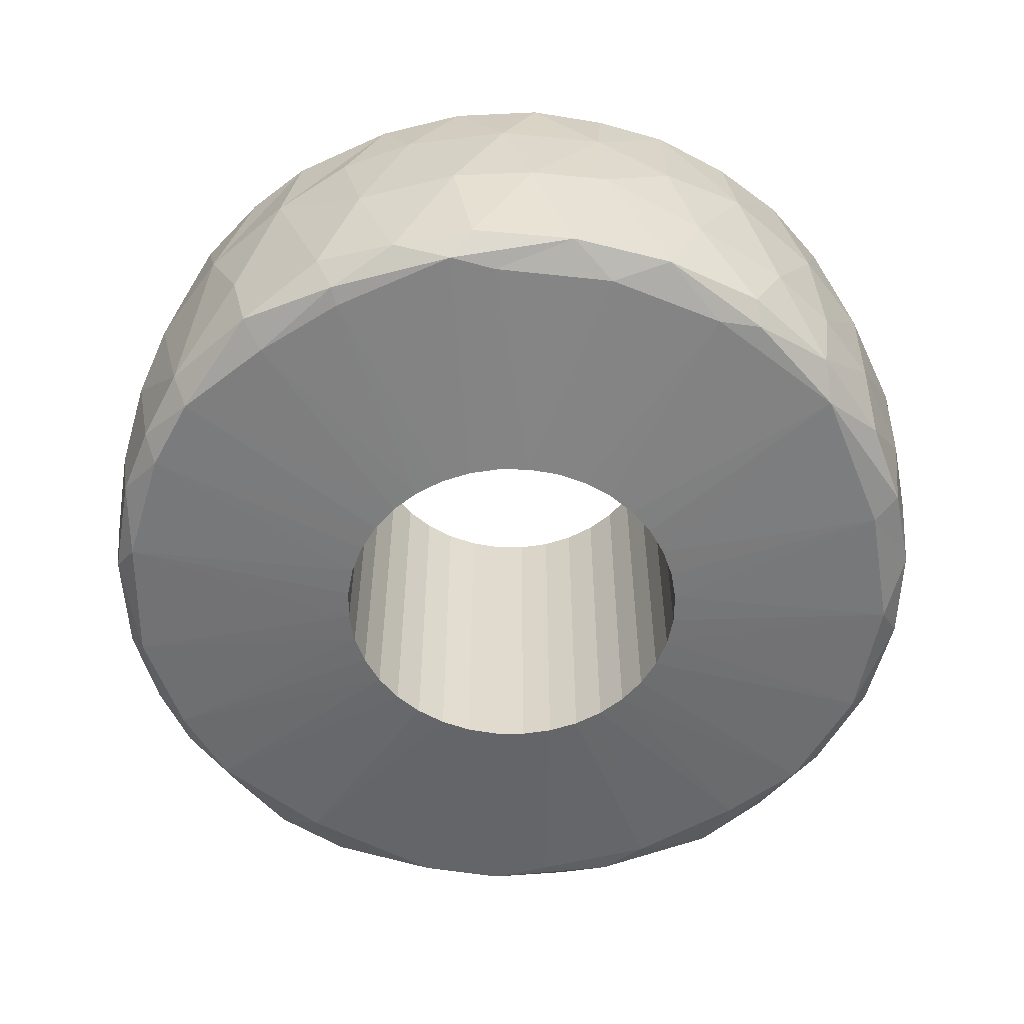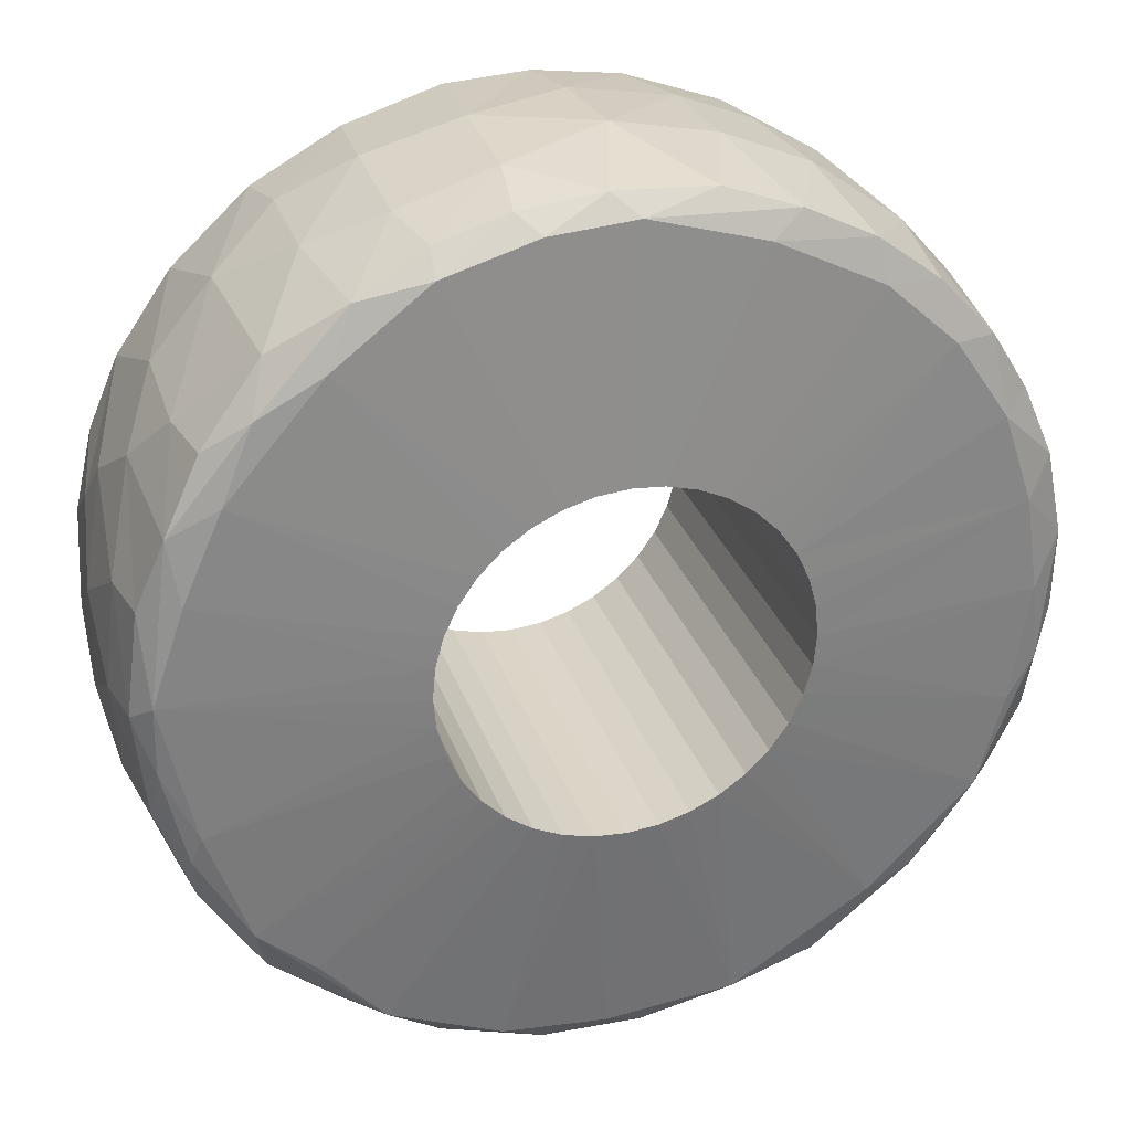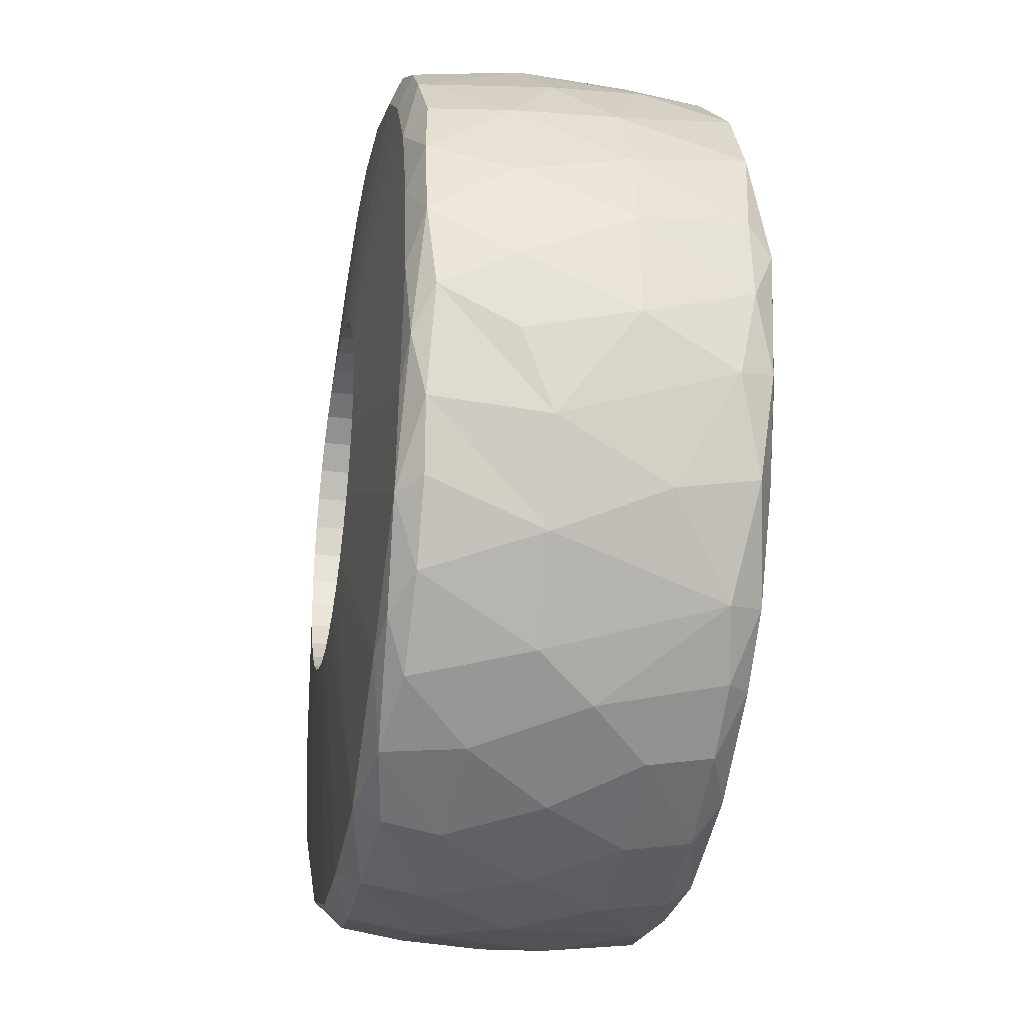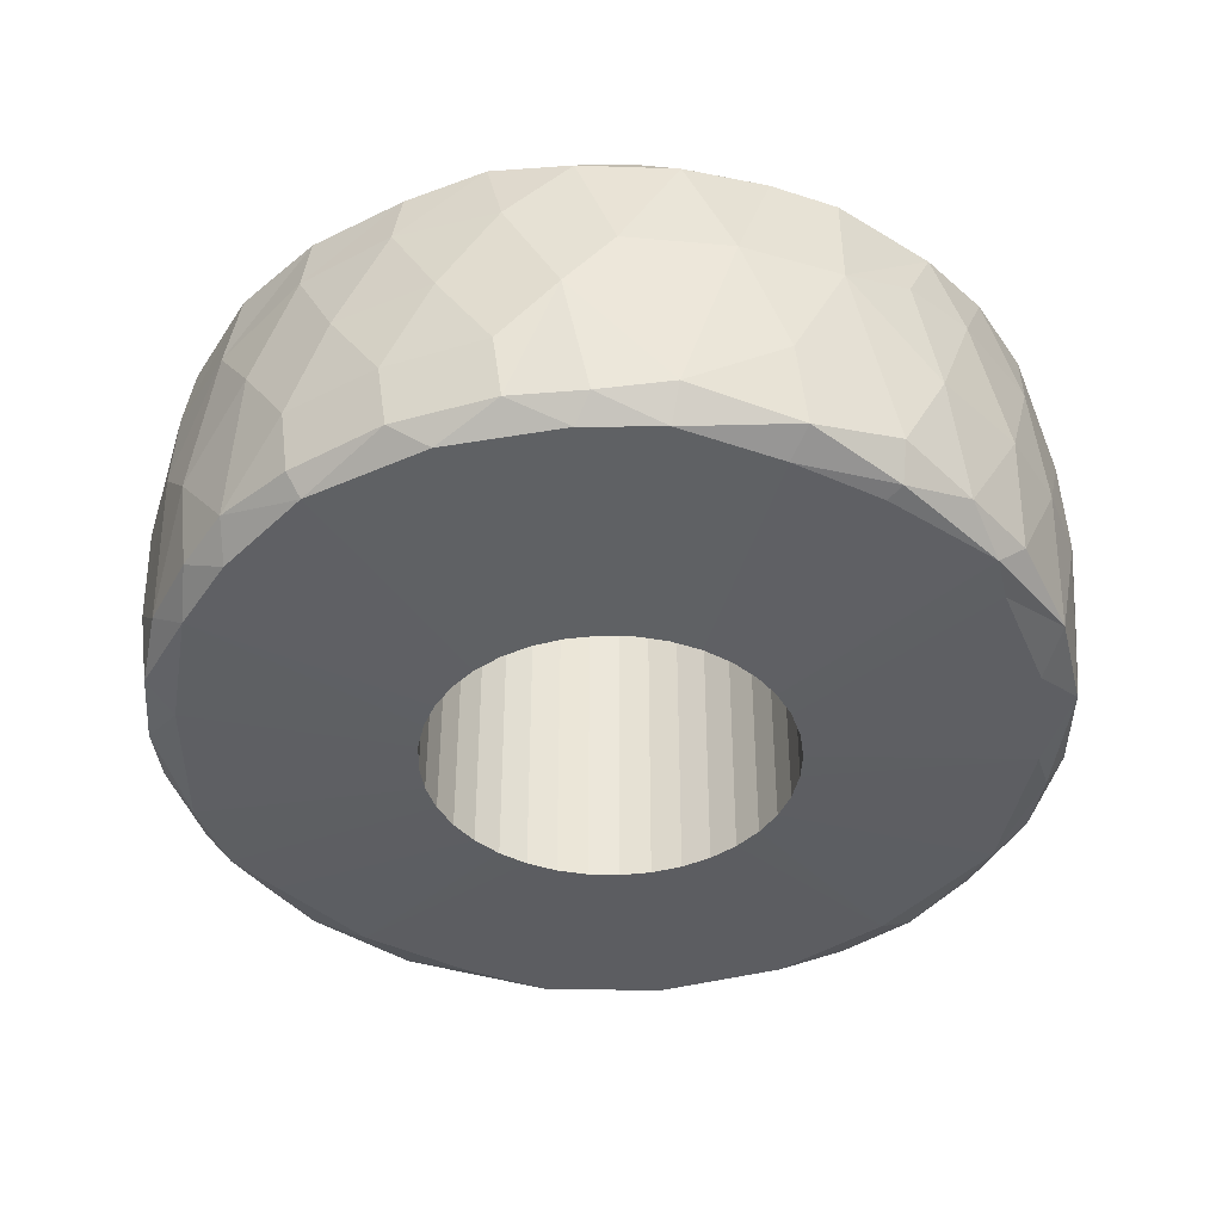
<metadata>
{"format":"obj","ext":"obj","renderer":"f3d","projection":"perspective","resolution":1024,"background":"white","views":[{"elev":-56.5,"azim":104.2,"up":"+Z"},{"elev":29.9,"azim":-17.4,"up":"+Y"},{"elev":-30.9,"azim":79.9,"up":"+Y"},{"elev":-41.6,"azim":42.9,"up":"+Z"}]}
</metadata>
<code>
v  -0.009848 -0.001736 0.0105
v  -0.009848 -0.001737 -0.0105
v  -0.01 8.941e-10 0.0105
v  -0.01 8.941e-10 -0.0105
v  -0.009848 0.001736 0.0105
v  -0.009848 0.001737 -0.0105
v  -0.009397 0.003419 0.0105
v  -0.009397 0.00342 -0.0105
v  -0.00866 0.005 0.0105
v  -0.00866 0.005 -0.0105
v  -0.00766 0.006428 0.0105
v  -0.007661 0.006428 -0.0105
v  -0.006428 0.007661 0.0105
v  -0.006428 0.00766 -0.0105
v  -0.005 0.00866 0.0105
v  -0.005 0.00866 -0.0105
v  -0.00342 0.009397 0.0105
v  -0.003419 0.009397 -0.0105
v  -0.001737 0.009848 0.0105
v  -0.001736 0.009848 -0.0105
v  -7.6e-10 0.01 0.0105
v  -7.6e-10 0.01 -0.0105
v  0.001737 0.009848 0.0105
v  0.001736 0.009848 -0.0105
v  0.00342 0.009397 -0.0105
v  0.00342 0.009397 0.0105
v  0.005 0.00866 0.0105
v  0.005 0.00866 -0.0105
v  0.006428 0.00766 0.0105
v  0.006427 0.007661 -0.0105
v  0.00766 0.006428 0.0105
v  0.00766 0.006428 -0.0105
v  0.00866 0.005 0.0105
v  0.00866 0.005 -0.0105
v  0.009397 0.00342 0.0105
v  0.009397 0.00342 -0.0105
v  0.009848 0.001736 0.0105
v  0.009848 0.001737 -0.0105
v  0.01 8.941e-10 0.0105
v  0.01 8.941e-10 -0.0105
v  0.009848 -0.001737 0.0105
v  0.009848 -0.001736 -0.0105
v  0.009397 -0.00342 0.0105
v  0.009397 -0.00342 -0.0105
v  0.00866 -0.005 0.0105
v  0.00866 -0.005 -0.0105
v  0.00766 -0.006428 0.0105
v  0.00766 -0.006428 -0.0105
v  0.006428 -0.00766 0.0105
v  0.006428 -0.00766 -0.0105
v  0.005 -0.00866 0.0105
v  0.005 -0.00866 -0.0105
v  0.00342 -0.009397 0.0105
v  0.00342 -0.009397 -0.0105
v  0.001736 -0.009848 0.0105
v  0.001737 -0.009848 -0.0105
v  -7.6e-10 -0.01 0.0105
v  -7.6e-10 -0.01 -0.0105
v  -0.001737 -0.009848 0.0105
v  -0.001736 -0.009848 -0.0105
v  -0.00342 -0.009397 0.0105
v  -0.00342 -0.009397 -0.0105
v  -0.005 -0.00866 0.0105
v  -0.005 -0.00866 -0.0105
v  -0.006428 -0.00766 0.0105
v  -0.006428 -0.00766 -0.0105
v  -0.007661 -0.006427 0.0105
v  -0.00766 -0.006428 -0.0105
v  -0.00866 -0.005 0.0105
v  -0.00866 -0.005 -0.0105
v  -0.009397 -0.00342 0.0105
v  -0.009397 -0.00342 -0.0105
v  -0.02334 0.001277 0.009326
v  -0.02156 -0.006585 0.009402
v  -0.01927 -0.01306 0.00933
v  -0.01618 -0.0157 0.009402
v  -0.01262 -0.01972 0.009319
v  -0.006385 -0.02235 0.009335
v  -0.0006217 -0.02289 0.009377
v  0.006549 -0.0223 0.009359
v  0.01418 -0.01748 0.009402
v  0.02009 -0.01173 0.009335
v  0.02153 -0.006573 0.009402
v  0.02255 8.941e-10 0.009402
v  0.02176 0.005259 0.009402
v  0.02006 0.0103 0.009402
v  0.01708 0.01472 0.009402
v  0.01314 0.01832 0.009402
v  0.007208 0.02132 0.009402
v  0.0008252 0.02322 0.009338
v  -0.003892 0.02291 0.009344
v  -0.009018 0.02143 0.00934
v  -0.01421 0.01751 0.009402
v  -0.01941 0.01147 0.009402
v  -0.02156 0.006585 0.009402
v  0.02032 -0.009679 -0.009402
v  0.02202 -0.004636 -0.009402
v  0.02333 0.002393 -0.009327
v  0.01455 -0.01808 -0.009339
v  0.01781 -0.01508 -0.009336
v  0.008844 -0.02154 -0.009342
v  0.00186 -0.02336 -0.009313
v  -0.004336 -0.02277 -0.009355
v  -0.008992 -0.02145 -0.009336
v  -0.01472 -0.01708 -0.009402
v  -0.02044 -0.011 -0.009357
v  -0.02234 -0.006733 -0.009339
v  -0.0223 -0.003329 -0.009402
v  -0.02226 0.003323 -0.009402
v  -0.02035 0.009696 -0.009402
v  -0.01842 0.01432 -0.009331
v  -0.01354 0.019 -0.009334
v  -0.007025 0.02201 -0.009367
v  0.0001116 0.02258 -0.009406
v  0.008824 0.02138 -0.009371
v  0.0157 0.01618 -0.009402
v  0.01971 0.01087 -0.009402
v  0.02206 0.004644 -0.009402
v  0.02406 0.002646 0.008582
v  0.01637 0.01785 0.008524
v  -0.0177 0.01549 0.009101
v  0.0114 -0.02133 0.008693
v  0.01673 -0.01655 0.009091
v  0.0231 -0.004372 0.009112
v  -0.02212 -0.008021 0.009099
v  -0.02338 -0.002603 0.009104
v  -0.02207 0.009885 0.008668
v  -0.01278 0.02055 0.008609
v  0.01284 0.02056 0.008667
v  0.02311 0.00736 0.008599
v  0.02426 -0.002049 0.008051
v  0.02301 -0.007832 0.008287
v  0.02148 -0.01138 0.008072
v  0.01898 -0.01525 0.008002
v  0.01523 -0.01903 0.008007
v  0.007349 -0.02321 0.007999
v  0.001673 -0.02425 0.00827
v  -0.003886 -0.02407 0.008263
v  -0.009467 -0.02243 0.008013
v  -0.01457 -0.01978 0.007086
v  -0.01859 -0.01574 0.008258
v  -0.02178 -0.01088 0.007998
v  -0.02372 -0.005473 0.008009
v  -0.02435 0.0002395 0.008007
v  -0.02361 0.005945 0.008016
v  -0.02007 0.01378 0.008014
v  -0.01676 0.01793 0.007297
v  -0.00892 0.02265 0.008053
v  -0.004977 0.02378 0.008077
v  -0.0005024 0.02432 0.008259
v  0.005008 0.02384 0.007995
v  0.009021 0.02248 0.008542
v  0.01939 0.01458 0.008588
v  0.02155 0.01115 0.008331
v  -0.02302 0.00741 -0.008648
v  -0.02353 0.0005025 -0.009095
v  -0.01787 -0.01634 -0.008587
v  0.01257 -0.02085 -0.008019
v  0.007325 -0.02322 -0.008012
v  0.02405 0.003835 -0.007981
v  0.02429 -0.0007174 -0.008056
v  -0.009189 0.02251 -0.008225
v  0.001679 -0.02429 -0.00801
v  -0.003175 -0.02423 -0.007707
v  -0.006857 -0.02336 -0.00803
v  -0.01136 -0.02163 -0.007693
v  -0.01461 -0.01935 -0.00856
v  -0.02041 -0.01328 -0.008002
v  -0.02295 -0.008129 -0.008013
v  -0.02426 -0.002522 -0.008004
v  -0.02414 0.003169 -0.007995
v  -0.02141 0.01165 -0.008001
v  -0.01832 0.01602 -0.008114
v  -0.01405 0.01984 -0.008273
v  -0.003844 0.02401 -0.008553
v  0.0008807 0.0242 -0.008683
v  0.005604 0.02367 -0.008234
v  0.01109 0.02164 -0.008274
v  0.01464 0.01837 -0.009148
v  0.01586 0.01847 -0.008042
v  0.01968 0.01422 -0.008591
v  0.0224 0.009299 -0.008556
v  0.02395 -0.005374 -0.007184
v  0.02307 -0.004655 -0.009094
v  0.02205 -0.01025 -0.008463
v  0.01889 -0.01564 -0.007474
v  0.01588 -0.01839 -0.008071
v  -0.02483 4.124e-05 0.004569
v  -0.004517 -0.02448 0.004038
v  -0.009848 -0.0228 0.004509
v  -0.01923 -0.01603 0.002721
v  -0.02222 -0.0111 0.004459
v  -0.02428 -0.005967 0.002722
v  -0.02415 0.005784 0.004541
v  -0.02254 0.01092 0.001668
v  -0.0207 0.01375 0.004312
v  -0.01374 0.02086 0.002242
v  -0.009732 0.02287 0.004174
v  -0.004386 0.02448 0.004014
v  0.001651 0.02506 0.001566
v  0.007254 0.02398 0.0019
v  0.01207 0.02193 0.001936
v  0.01685 0.0185 0.002591
v  0.02227 0.01108 0.003881
v  0.02423 0.005621 0.003942
v  0.02486 -0.0001499 0.004034
v  0.02357 -0.008536 0.002096
v  0.02105 -0.01361 0.001885
v  0.01727 -0.0181 0.001774
v  0.01259 -0.02137 0.004507
v  0.007246 -0.0237 0.004948
v  0.001625 -0.02473 0.004953
v  -0.001456 -0.025 1.159e-08
v  0.001531 -0.02479 -0.004396
v  -0.007059 -0.02396 -0.002946
v  -0.009919 -0.02299 2.435e-09
v  -0.01374 -0.02089 -8.941e-11
v  -0.0148 -0.01995 -0.004477
v  -0.01718 -0.01821 -7.712e-09
v  -0.01806 -0.01704 -0.003887
v  -0.02077 -0.01361 -0.004633
v  -0.02238 -0.01124 6.435e-09
v  -0.02334 -0.008502 -0.004512
v  -0.02484 -0.003413 -0.001269
v  -0.02482 -0.0001462 -0.004091
v  -0.02487 0.002907 3.192e-09
v  -0.02409 0.006065 -0.004039
v  -0.02355 0.008489 -0.002021
v  -0.02063 0.01414 -0.001594
v  -0.01733 0.01813 -0.001644
v  -0.01365 0.02075 -0.003887
v  -0.009669 0.02307 -0.002566
v  -0.004279 0.02469 -0.002134
v  0.001288 0.02483 -0.004017
v  0.007029 0.02386 -0.003873
v  0.01115 0.02219 -0.003887
v  0.01476 0.02002 -0.003967
v  0.019 0.01605 -0.003875
v  0.0202 0.01476 0.001442
v  0.02234 0.01136 -0.001736
v  0.02394 0.007304 -0.00199
v  0.02489 0.002829 -0.002041
v  0.02487 -0.002878 -0.002105
v  0.02446 -0.004313 0.003887
v  0.02219 -0.01122 -0.004104
v  0.0153 -0.01987 -0.001321
v  0.01248 -0.02147 -0.0045
v  0.009919 -0.02299 -2.425e-09
v  0.007182 -0.02377 -0.004535
v  0.004349 -0.02466 -1.8e-09
g <STL_BINARY>
f 1 2 3
f 3 2 4
f 3 4 5
f 5 4 6
f 5 6 7
f 7 6 8
f 7 8 9
f 9 8 10
f 9 10 11
f 11 10 12
f 11 12 13
f 13 12 14
f 13 14 15
f 15 14 16
f 15 16 17
f 17 16 18
f 17 18 19
f 19 18 20
f 19 20 21
f 21 20 22
f 21 22 23
f 23 22 24
f 23 24 25
f 23 25 26
f 26 25 27
f 27 25 28
f 27 28 29
f 29 28 30
f 29 30 31
f 31 30 32
f 31 32 33
f 33 32 34
f 33 34 35
f 35 34 36
f 35 36 37
f 37 36 38
f 37 38 39
f 39 38 40
f 39 40 41
f 41 40 42
f 41 42 43
f 43 42 44
f 43 44 45
f 45 44 46
f 45 46 47
f 47 46 48
f 47 48 49
f 49 48 50
f 49 50 51
f 51 50 52
f 51 52 53
f 53 52 54
f 53 54 55
f 55 54 56
f 55 56 57
f 57 56 58
f 57 58 59
f 59 58 60
f 59 60 61
f 61 60 62
f 61 62 63
f 63 62 64
f 63 64 65
f 65 64 66
f 65 66 67
f 67 66 68
f 67 68 69
f 69 68 70
f 69 70 71
f 71 70 72
f 71 72 2
f 71 2 1
f 1 3 73
f 1 73 74
f 1 74 71
f 74 75 71
f 71 75 69
f 69 75 67
f 67 75 76
f 67 76 65
f 77 63 65
f 77 65 76
f 63 77 61
f 61 77 78
f 61 78 59
f 79 57 59
f 79 59 78
f 57 79 80
f 57 80 55
f 55 80 53
f 53 80 51
f 81 47 49
f 80 81 51
f 51 81 49
f 82 45 47
f 82 47 81
f 45 82 83
f 45 83 43
f 43 83 41
f 41 83 84
f 41 84 39
f 39 84 85
f 39 85 37
f 37 85 35
f 86 33 85
f 85 33 35
f 33 86 87
f 33 87 31
f 31 87 29
f 87 88 29
f 29 88 27
f 27 88 89
f 27 89 26
f 26 89 23
f 90 21 23
f 90 23 89
f 91 17 19
f 21 90 19
f 19 90 91
f 92 15 17
f 92 17 91
f 92 93 15
f 15 93 13
f 13 93 11
f 11 93 94
f 11 94 9
f 95 5 7
f 9 94 7
f 7 94 95
f 95 73 5
f 5 73 3
f 96 44 97
f 97 44 42
f 97 42 40
f 97 40 98
f 44 96 46
f 99 50 48
f 46 96 100
f 46 100 48
f 48 100 99
f 99 52 50
f 52 99 101
f 52 101 54
f 54 101 56
f 101 102 56
f 56 102 58
f 58 102 103
f 58 103 60
f 60 103 62
f 104 64 62
f 104 62 103
f 64 104 105
f 64 105 66
f 66 105 68
f 105 106 68
f 68 106 70
f 70 106 107
f 70 107 72
f 72 107 2
f 108 4 2
f 108 2 107
f 109 8 6
f 108 109 4
f 4 109 6
f 110 10 8
f 110 8 109
f 110 111 10
f 10 111 12
f 12 111 14
f 14 111 112
f 14 112 16
f 113 20 18
f 112 113 16
f 16 113 18
f 20 113 114
f 20 114 22
f 22 114 24
f 24 114 115
f 24 115 25
f 25 115 28
f 28 115 30
f 115 116 30
f 30 116 32
f 117 34 32
f 117 32 116
f 34 117 36
f 36 117 118
f 36 118 38
f 38 118 98
f 38 98 40
f 85 84 119
f 88 87 120
f 94 93 121
f 81 80 122
f 82 81 123
f 124 84 83
f 125 75 74
f 125 74 126
f 126 74 73
f 95 94 127
f 128 93 92
f 129 89 88
f 86 85 130
f 131 119 124
f 124 119 84
f 124 132 131
f 83 82 124
f 124 82 132
f 132 82 133
f 82 134 133
f 82 123 134
f 123 135 134
f 81 122 123
f 123 122 135
f 122 80 136
f 80 137 136
f 80 79 137
f 79 138 137
f 79 78 138
f 78 139 138
f 78 77 139
f 77 140 139
f 141 140 77
f 142 141 75
f 75 141 77
f 75 77 76
f 143 142 125
f 125 142 75
f 144 143 126
f 126 143 125
f 126 73 144
f 73 145 144
f 95 127 73
f 73 127 145
f 94 121 127
f 127 121 146
f 121 147 146
f 93 128 121
f 121 128 147
f 128 92 148
f 92 91 149
f 92 149 148
f 91 150 149
f 91 90 150
f 150 90 151
f 89 152 90
f 90 152 151
f 89 129 152
f 88 120 129
f 87 153 120
f 87 86 153
f 153 86 154
f 86 130 154
f 85 119 130
f 110 109 155
f 109 108 156
f 106 105 157
f 158 159 101
f 98 160 161
f 102 101 159
f 113 112 162
f 101 99 158
f 163 164 102
f 164 165 103
f 164 103 102
f 165 104 103
f 165 166 104
f 166 167 104
f 104 167 105
f 167 157 105
f 168 106 157
f 168 169 106
f 169 107 106
f 169 170 107
f 170 156 107
f 107 156 108
f 170 171 156
f 171 155 156
f 156 155 109
f 172 111 155
f 155 111 110
f 172 173 111
f 173 174 112
f 173 112 111
f 174 162 112
f 114 113 175
f 175 113 162
f 175 176 114
f 176 115 114
f 176 177 115
f 177 178 115
f 115 178 179
f 178 180 179
f 179 116 115
f 181 117 116
f 180 181 179
f 179 181 116
f 181 182 117
f 182 118 117
f 182 160 98
f 182 98 118
f 161 183 184
f 161 184 98
f 98 184 97
f 183 185 184
f 184 185 96
f 184 96 97
f 185 186 100
f 185 100 96
f 186 187 100
f 187 158 99
f 187 99 100
f 159 163 102
f 143 144 188
f 138 189 137
f 139 190 138
f 141 191 140
f 142 192 141
f 143 193 142
f 144 145 194
f 145 127 195
f 127 146 196
f 197 147 128
f 128 148 198
f 148 149 199
f 149 150 199
f 200 150 151
f 201 151 152
f 202 152 129
f 129 120 203
f 203 120 153
f 204 153 154
f 204 154 130
f 130 119 205
f 119 131 206
f 132 207 131
f 133 208 132
f 134 208 133
f 135 209 134
f 122 210 135
f 136 211 122
f 137 212 136
f 137 189 212
f 212 189 213
f 213 164 214
f 214 164 163
f 189 215 213
f 213 215 164
f 164 215 165
f 138 190 189
f 189 190 216
f 189 216 215
f 216 166 215
f 215 166 165
f 139 140 190
f 190 140 217
f 190 217 216
f 216 217 218
f 216 218 166
f 166 218 167
f 140 219 217
f 217 219 218
f 140 191 219
f 219 220 218
f 218 220 157
f 218 157 167
f 219 191 221
f 219 221 220
f 220 221 168
f 220 168 157
f 141 192 191
f 191 192 222
f 191 222 221
f 222 223 221
f 221 223 169
f 221 169 168
f 142 193 192
f 192 193 222
f 222 193 223
f 193 224 223
f 223 224 170
f 223 170 169
f 143 188 193
f 193 188 224
f 224 225 170
f 188 226 224
f 224 226 225
f 225 171 170
f 144 194 188
f 188 194 226
f 226 227 225
f 225 227 171
f 194 228 226
f 226 228 227
f 227 155 171
f 145 195 194
f 194 195 228
f 227 228 172
f 227 172 155
f 127 196 195
f 195 229 228
f 228 229 172
f 196 229 195
f 229 173 172
f 146 147 196
f 196 147 230
f 196 230 229
f 229 230 173
f 230 174 173
f 147 197 230
f 230 197 231
f 230 231 174
f 128 198 197
f 197 198 232
f 197 232 231
f 231 232 162
f 231 162 174
f 148 199 198
f 198 199 233
f 198 233 232
f 232 233 175
f 232 175 162
f 150 200 199
f 199 200 233
f 233 200 234
f 233 234 176
f 233 176 175
f 151 201 200
f 200 201 235
f 200 235 234
f 234 235 177
f 234 177 176
f 152 202 201
f 201 202 236
f 201 236 235
f 235 236 178
f 235 178 177
f 129 203 202
f 202 237 236
f 236 237 178
f 202 203 237
f 237 180 178
f 238 181 180
f 203 238 237
f 237 238 180
f 153 239 203
f 203 239 238
f 240 182 181
f 153 204 239
f 239 204 240
f 239 240 238
f 238 240 181
f 130 205 204
f 204 205 241
f 204 241 240
f 240 241 182
f 205 242 241
f 241 242 160
f 241 160 182
f 242 161 160
f 119 206 205
f 205 206 242
f 206 243 242
f 242 243 161
f 131 244 206
f 206 244 243
f 243 183 161
f 131 207 244
f 244 207 243
f 243 207 183
f 207 245 183
f 183 245 185
f 132 208 207
f 207 208 245
f 208 186 245
f 245 186 185
f 134 209 208
f 208 209 186
f 209 246 186
f 186 246 187
f 135 210 209
f 209 210 246
f 246 247 158
f 246 158 187
f 210 248 246
f 246 248 247
f 122 211 210
f 210 211 248
f 248 249 247
f 247 249 159
f 247 159 158
f 211 250 248
f 248 250 249
f 136 212 211
f 211 212 250
f 250 214 249
f 249 214 163
f 249 163 159
f 212 213 250
f 250 213 214

</code>
